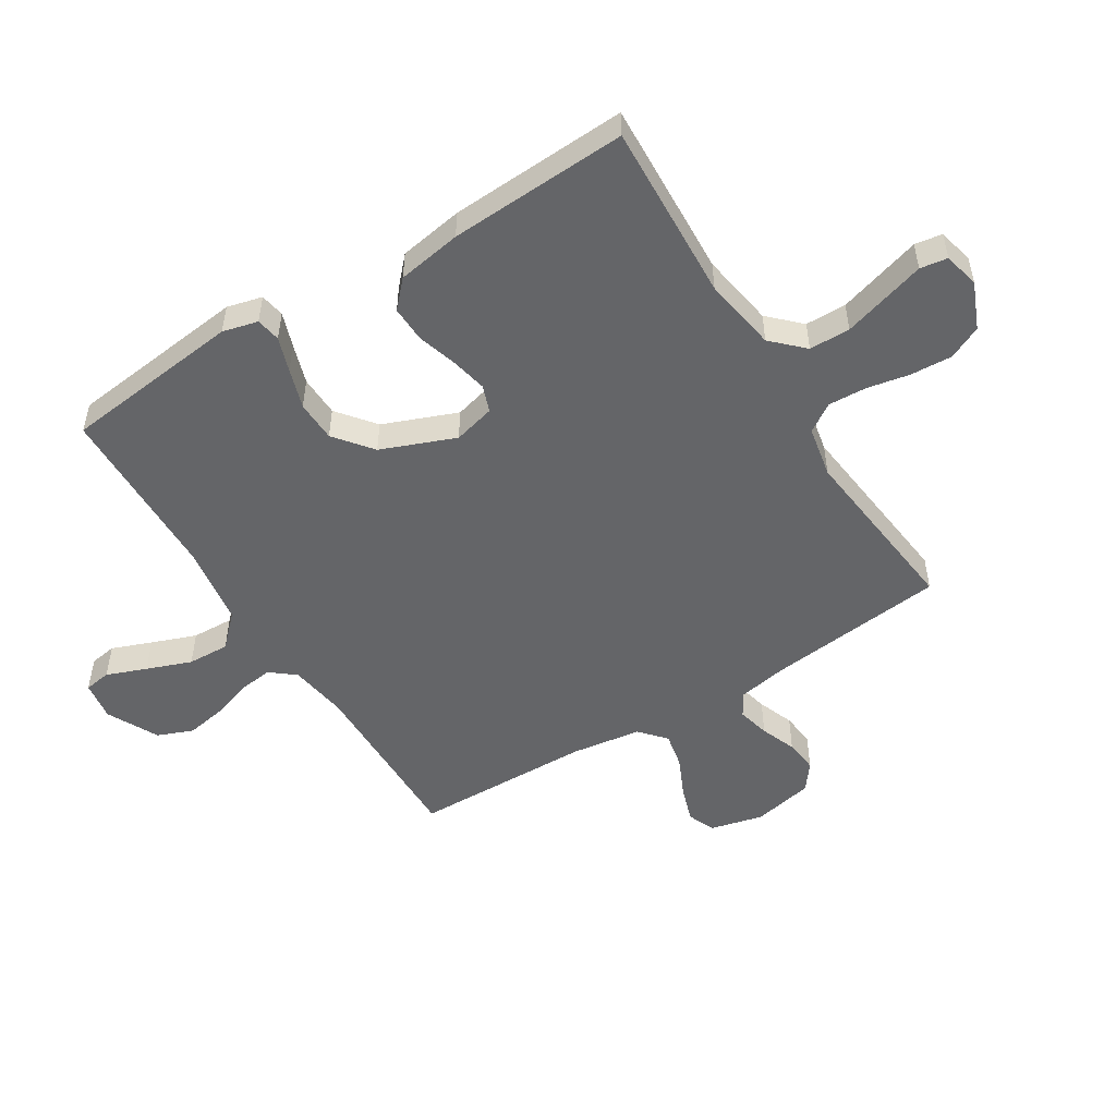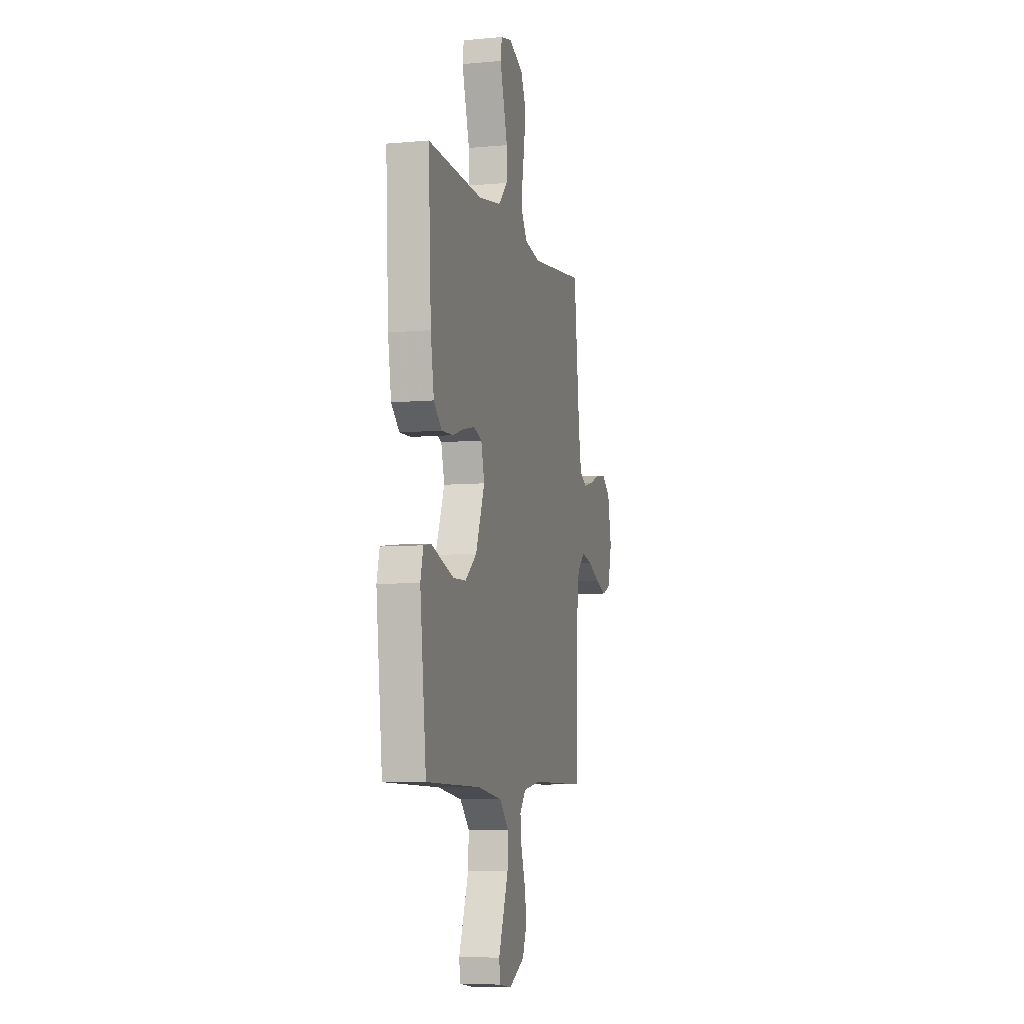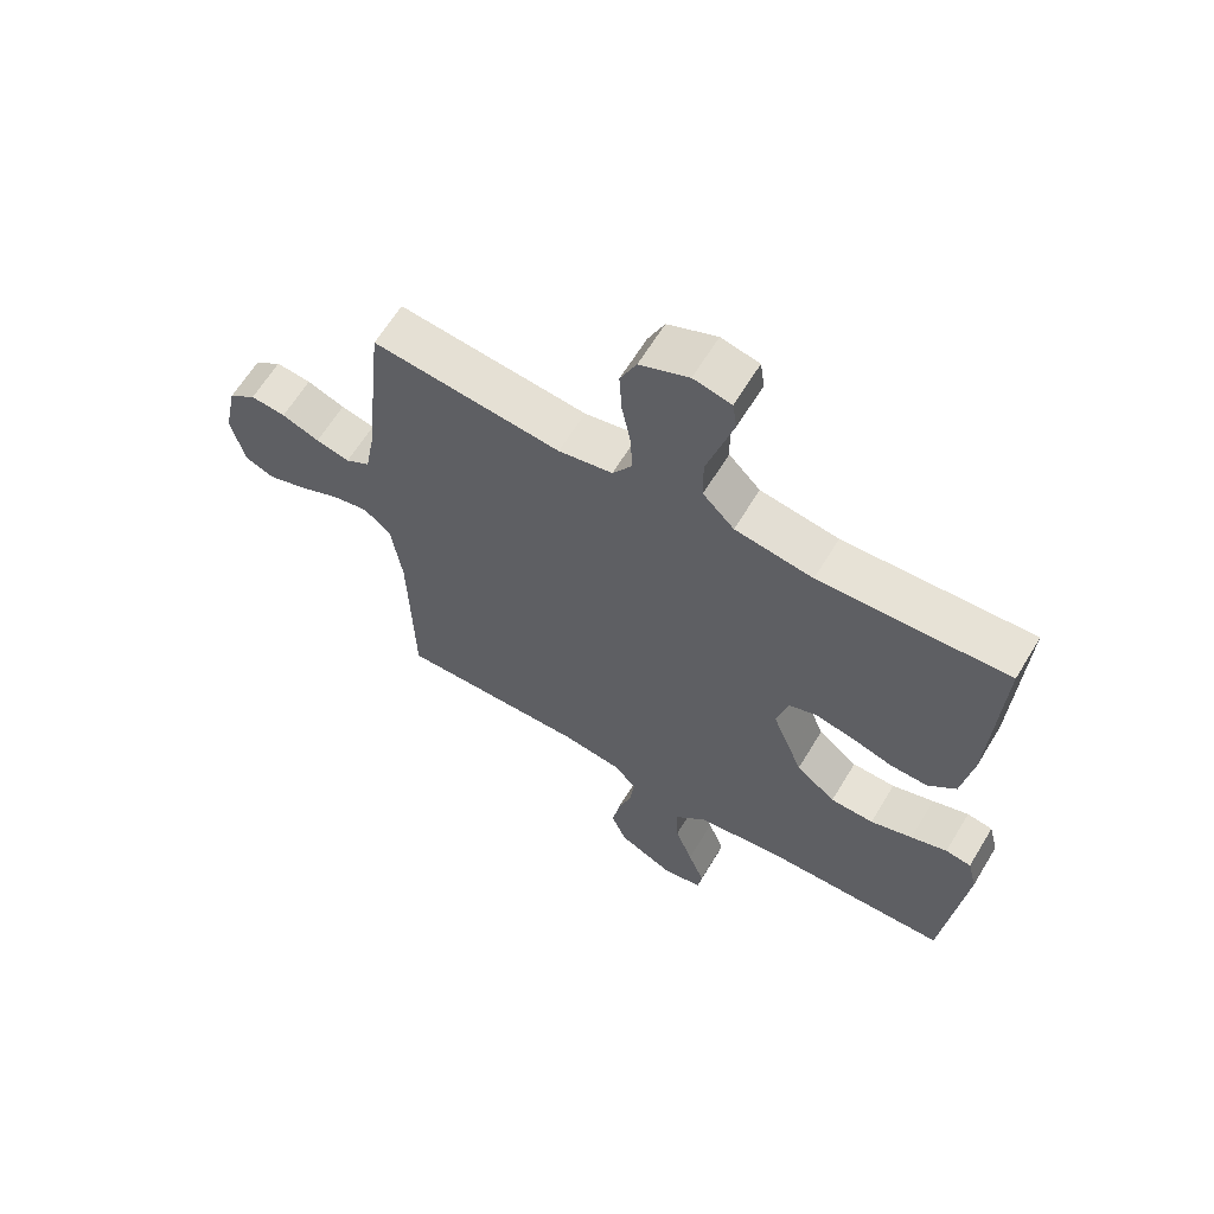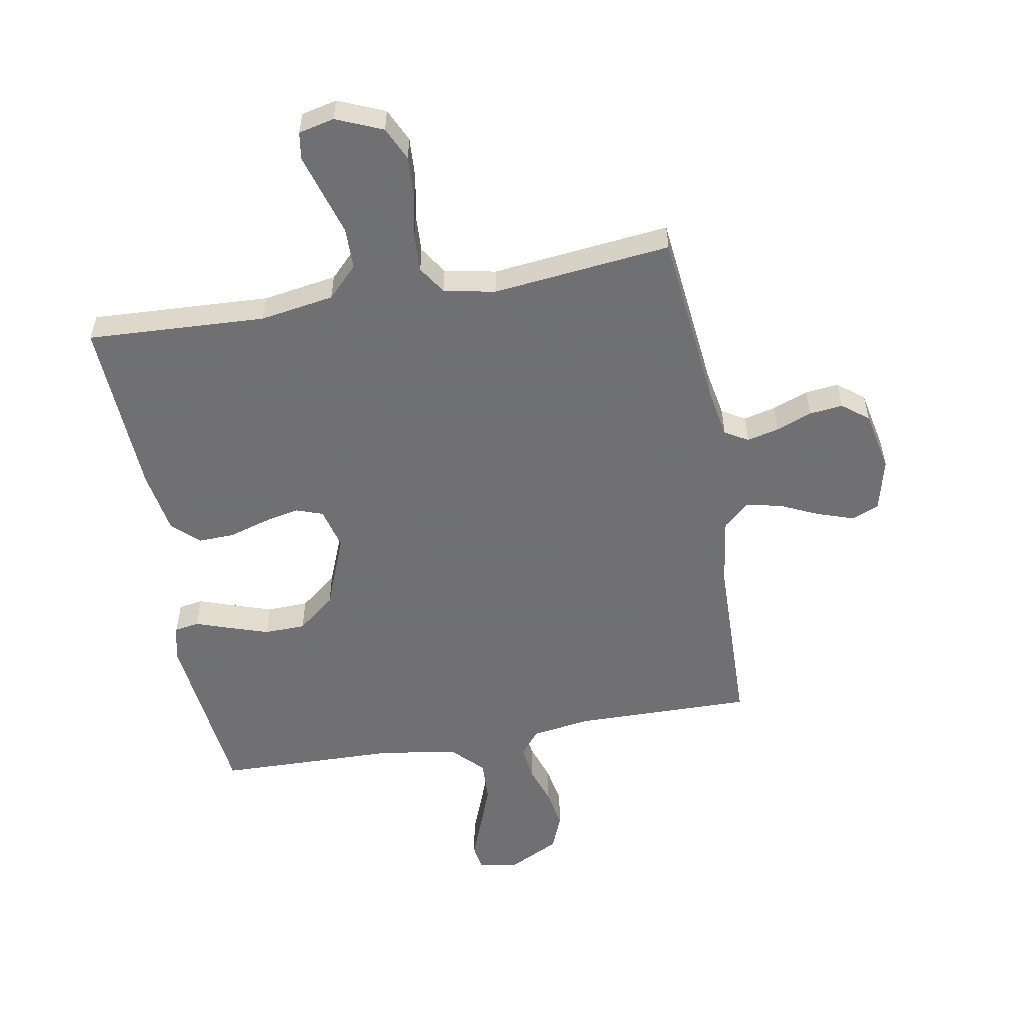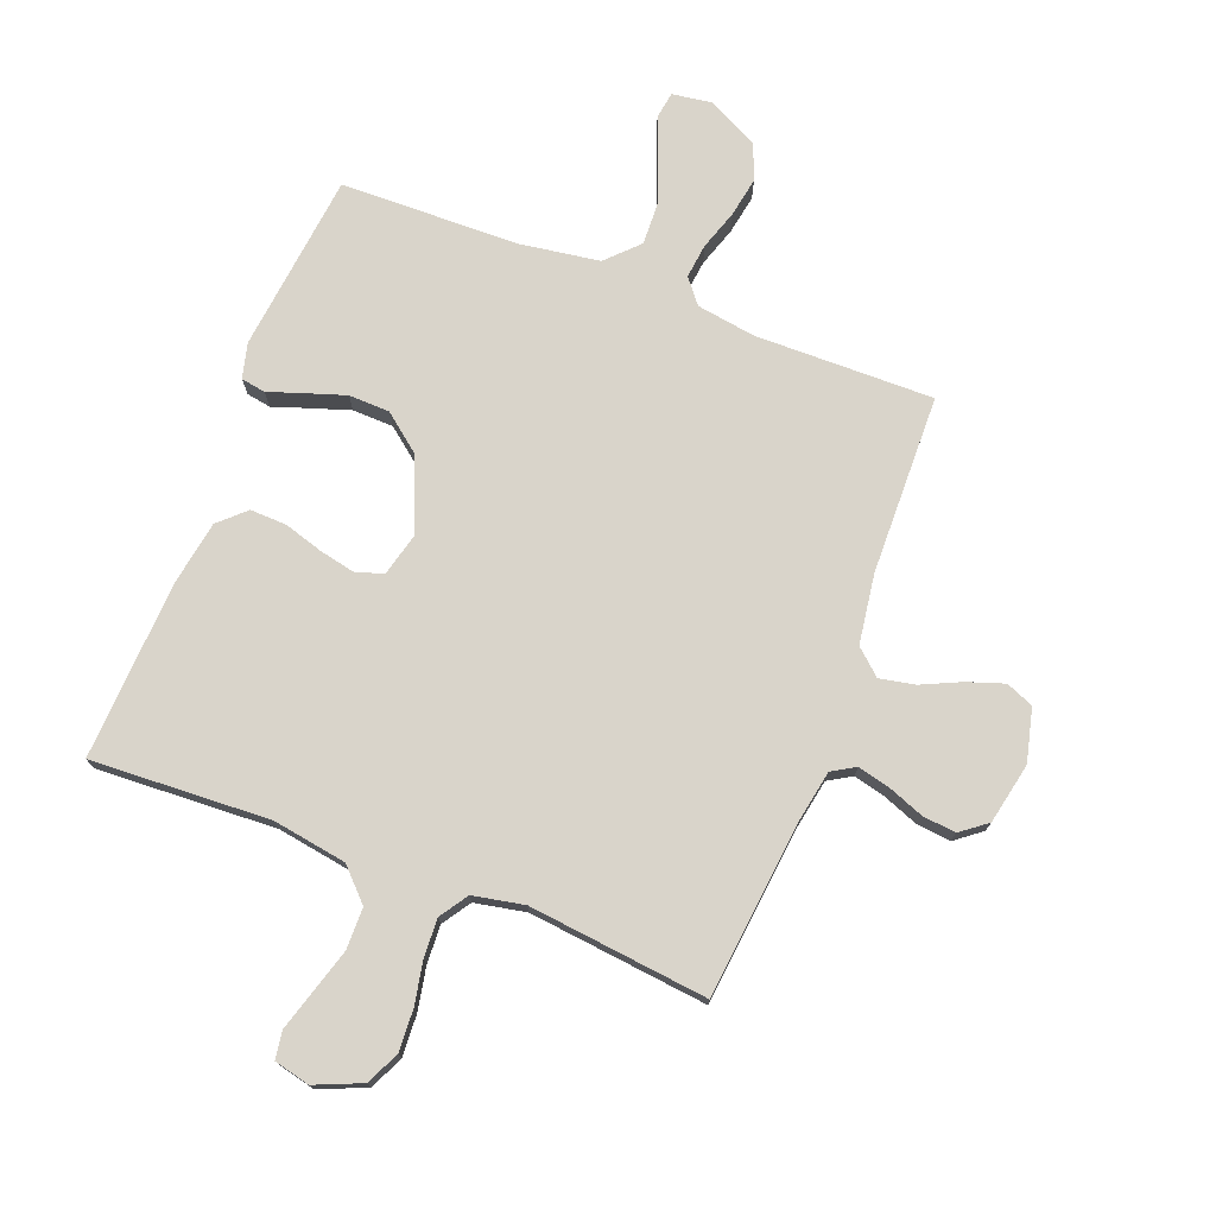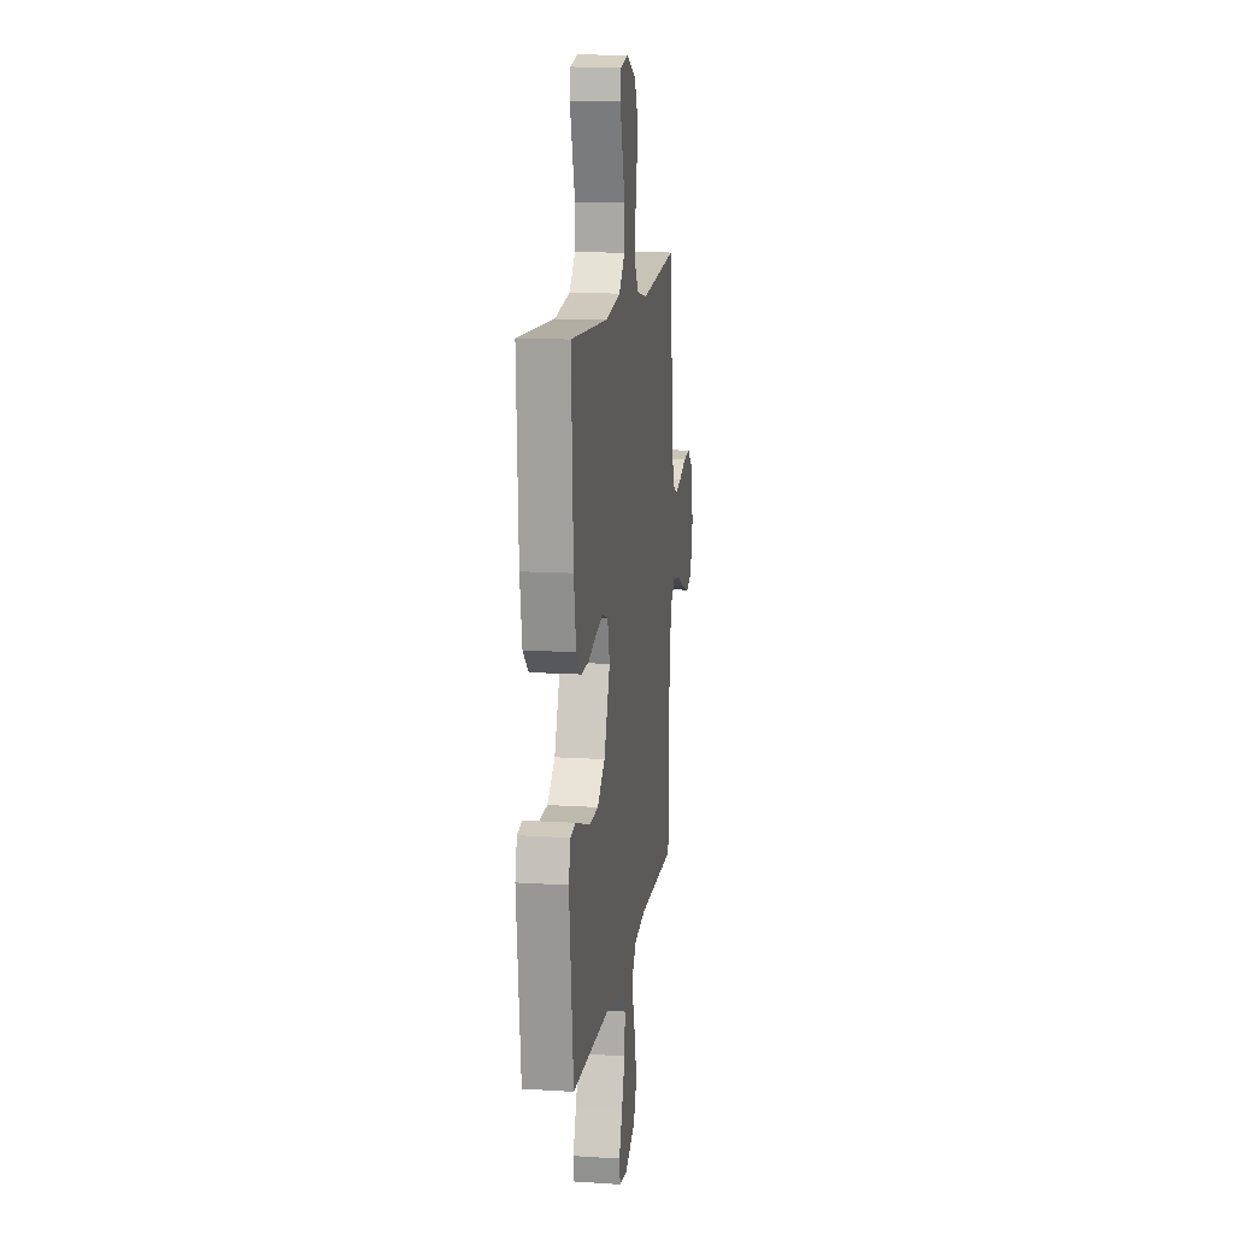
<metadata>
{"format":"obj","ext":"obj","renderer":"f3d","projection":"perspective","resolution":1024,"background":"white","views":[{"elev":-51.5,"azim":-58.1,"up":"+Y"},{"elev":-7.0,"azim":-75.2,"up":"+Z"},{"elev":63.2,"azim":-148.9,"up":"+Z"},{"elev":-55.0,"azim":10.1,"up":"+Y"},{"elev":74.8,"azim":21.1,"up":"+Y"},{"elev":13.7,"azim":-81.8,"up":"+Z"}]}
</metadata>
<code>
v 0.5 0.07 0.5
v 0.532 0.07 0.2
v 0.547 0.07 0.117
v 0.586 0.07 0.094
v 0.64 0.07 0.107
v 0.7 0.07 0.13
v 0.756 0.07 0.136
v 0.8 0.07 0.102
v 0.821 0.07 0
v 0.799 0.07 -0.089
v 0.753 0.07 -0.108
v 0.691 0.07 -0.087
v 0.626 0.07 -0.057
v 0.567 0.07 -0.045
v 0.524 0.07 -0.083
v 0.507 0.07 -0.2
v 0.5 0.07 -0.5
v 0.2 0.07 -0.496
v 0.102 0.07 -0.511
v 0.069 0.07 -0.552
v 0.076 0.07 -0.61
v 0.098 0.07 -0.676
v 0.11 0.07 -0.743
v 0.086 0.07 -0.803
v 0 0.07 -0.846
v -0.066 0.07 -0.836
v -0.073 0.07 -0.791
v -0.047 0.07 -0.724
v -0.019 0.07 -0.649
v -0.016 0.07 -0.579
v -0.067 0.07 -0.527
v -0.2 0.07 -0.507
v -0.5 0.07 -0.5
v -0.534 0.07 -0.2
v -0.519 0.07 -0.141
v -0.478 0.07 -0.134
v -0.42 0.07 -0.154
v -0.353 0.07 -0.176
v -0.284 0.07 -0.174
v -0.221 0.07 -0.124
v -0.172 0.07 0
v -0.19 0.07 0.07
v -0.235 0.07 0.086
v -0.296 0.07 0.073
v -0.362 0.07 0.053
v -0.423 0.07 0.051
v -0.467 0.07 0.092
v -0.485 0.07 0.2
v -0.5 0.07 0.5
v -0.2 0.07 0.485
v -0.076 0.07 0.505
v -0.026 0.07 0.556
v -0.025 0.07 0.625
v -0.047 0.07 0.699
v -0.067 0.07 0.766
v -0.06 0.07 0.812
v 0 0.07 0.826
v 0.078 0.07 0.793
v 0.104 0.07 0.737
v 0.1 0.07 0.667
v 0.086 0.07 0.595
v 0.083 0.07 0.531
v 0.114 0.07 0.484
v 0.2 0.07 0.467
v 0.5 0 0.5
v 0.532 0 0.2
v 0.547 0 0.117
v 0.586 0 0.094
v 0.64 0 0.107
v 0.7 0 0.13
v 0.756 0 0.136
v 0.8 0 0.102
v 0.821 0 0
v 0.799 0 -0.089
v 0.753 0 -0.108
v 0.691 0 -0.087
v 0.626 0 -0.057
v 0.567 0 -0.045
v 0.524 0 -0.083
v 0.507 0 -0.2
v 0.5 0 -0.5
v 0.2 0 -0.496
v 0.102 0 -0.511
v 0.069 0 -0.552
v 0.076 0 -0.61
v 0.098 0 -0.676
v 0.11 0 -0.743
v 0.086 0 -0.803
v 0 0 -0.846
v -0.066 0 -0.836
v -0.073 0 -0.791
v -0.047 0 -0.724
v -0.019 0 -0.649
v -0.016 0 -0.579
v -0.067 0 -0.527
v -0.2 0 -0.507
v -0.5 0 -0.5
v -0.534 0 -0.2
v -0.519 0 -0.141
v -0.478 0 -0.134
v -0.42 0 -0.154
v -0.353 0 -0.176
v -0.284 0 -0.174
v -0.221 0 -0.124
v -0.172 0 0
v -0.19 0 0.07
v -0.235 0 0.086
v -0.296 0 0.073
v -0.362 0 0.053
v -0.423 0 0.051
v -0.467 0 0.092
v -0.485 0 0.2
v -0.5 0 0.5
v -0.2 0 0.485
v -0.076 0 0.505
v -0.026 0 0.556
v -0.025 0 0.625
v -0.047 0 0.699
v -0.067 0 0.766
v -0.06 0 0.812
v 0 0 0.826
v 0.078 0 0.793
v 0.104 0 0.737
v 0.1 0 0.667
v 0.086 0 0.595
v 0.083 0 0.531
v 0.114 0 0.484
v 0.2 0 0.467
f 58 59 60 61
f 58 61 62
f 57 58 62
f 54 55 56 57
f 53 54 57 62
f 52 53 62 63
f 47 48 49 50
f 47 50 51
f 44 45 46 47
f 43 44 47 51
f 42 43 51 52
f 34 35 36 37
f 32 33 34 37
f 31 32 37 38
f 30 31 38 39
f 25 26 27 28
f 25 28 29
f 24 25 29 30
f 21 22 23 24
f 20 21 24 30
f 16 17 18
f 15 16 18 19
f 10 11 12 13
f 10 13 14
f 9 10 14
f 8 9 14
f 5 6 7 8
f 4 5 8 14
f 3 4 14 15
f 64 1 2
f 63 64 2 3
f 41 42 52 63
f 40 41 63 3
f 19 20 30 39
f 19 39 40
f 3 15 19 40
f 125 124 123 122
f 126 125 122
f 126 122 121
f 121 120 119 118
f 126 121 118 117
f 127 126 117 116
f 114 113 112 111
f 115 114 111
f 111 110 109 108
f 115 111 108 107
f 116 115 107 106
f 101 100 99 98
f 101 98 97 96
f 102 101 96 95
f 103 102 95 94
f 92 91 90 89
f 93 92 89
f 94 93 89 88
f 88 87 86 85
f 94 88 85 84
f 82 81 80
f 83 82 80 79
f 77 76 75 74
f 78 77 74
f 78 74 73
f 78 73 72
f 72 71 70 69
f 78 72 69 68
f 79 78 68 67
f 66 65 128
f 67 66 128 127
f 127 116 106 105
f 67 127 105 104
f 103 94 84 83
f 104 103 83
f 104 83 79 67
f 1 65 66 2
f 2 66 67 3
f 3 67 68 4
f 4 68 69 5
f 5 69 70 6
f 6 70 71 7
f 7 71 72 8
f 8 72 73 9
f 9 73 74 10
f 10 74 75 11
f 11 75 76 12
f 12 76 77 13
f 13 77 78 14
f 14 78 79 15
f 15 79 80 16
f 16 80 81 17
f 17 81 82 18
f 18 82 83 19
f 19 83 84 20
f 20 84 85 21
f 21 85 86 22
f 22 86 87 23
f 23 87 88 24
f 24 88 89 25
f 25 89 90 26
f 26 90 91 27
f 27 91 92 28
f 28 92 93 29
f 29 93 94 30
f 30 94 95 31
f 31 95 96 32
f 32 96 97 33
f 33 97 98 34
f 34 98 99 35
f 35 99 100 36
f 36 100 101 37
f 37 101 102 38
f 38 102 103 39
f 39 103 104 40
f 40 104 105 41
f 41 105 106 42
f 42 106 107 43
f 43 107 108 44
f 44 108 109 45
f 45 109 110 46
f 46 110 111 47
f 47 111 112 48
f 48 112 113 49
f 49 113 114 50
f 50 114 115 51
f 51 115 116 52
f 52 116 117 53
f 53 117 118 54
f 54 118 119 55
f 55 119 120 56
f 56 120 121 57
f 57 121 122 58
f 58 122 123 59
f 59 123 124 60
f 60 124 125 61
f 61 125 126 62
f 62 126 127 63
f 63 127 128 64
f 64 128 65 1

</code>
